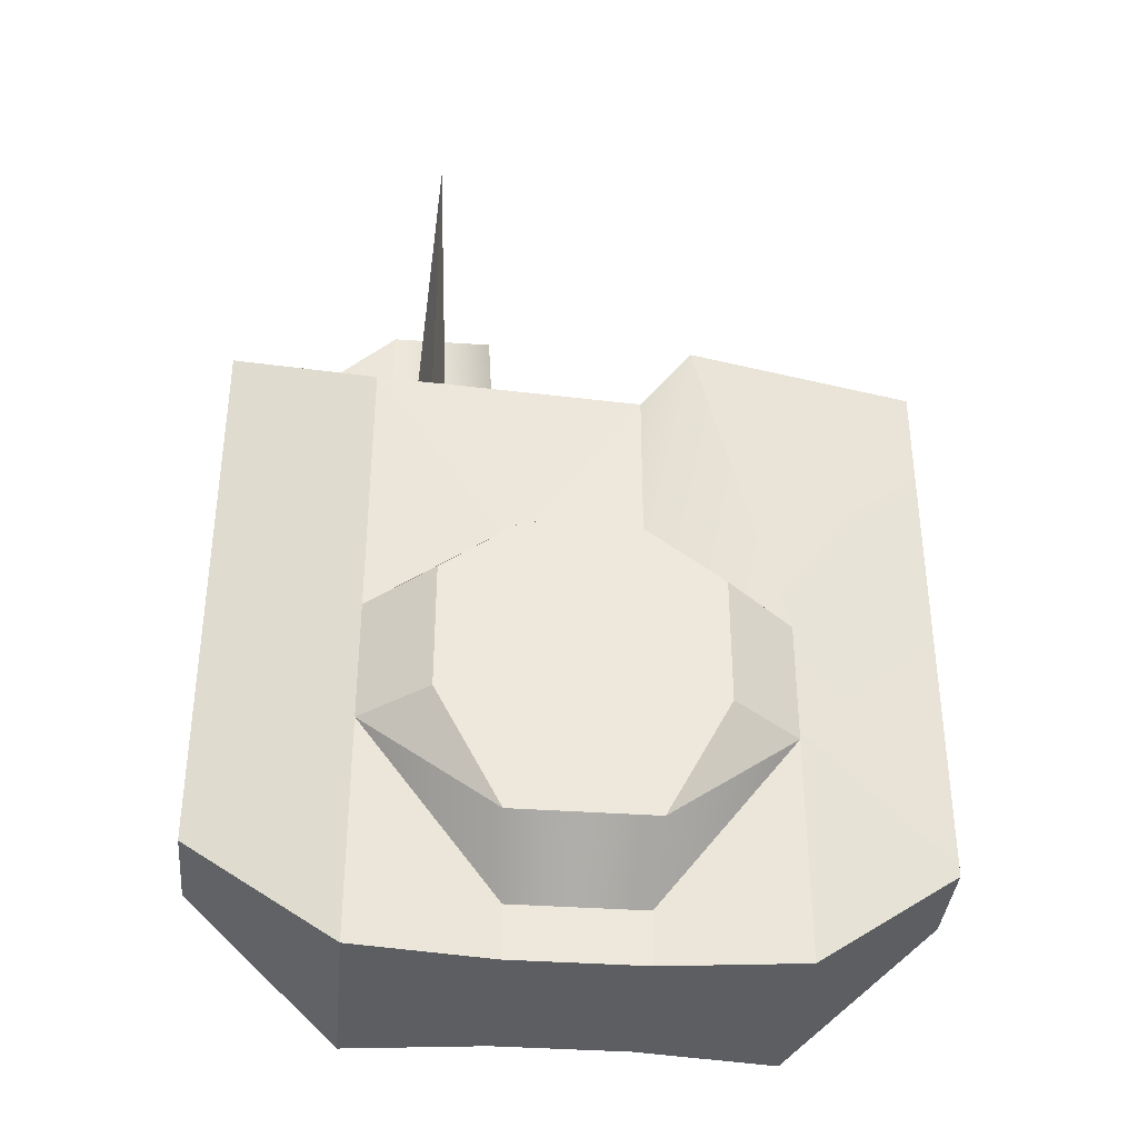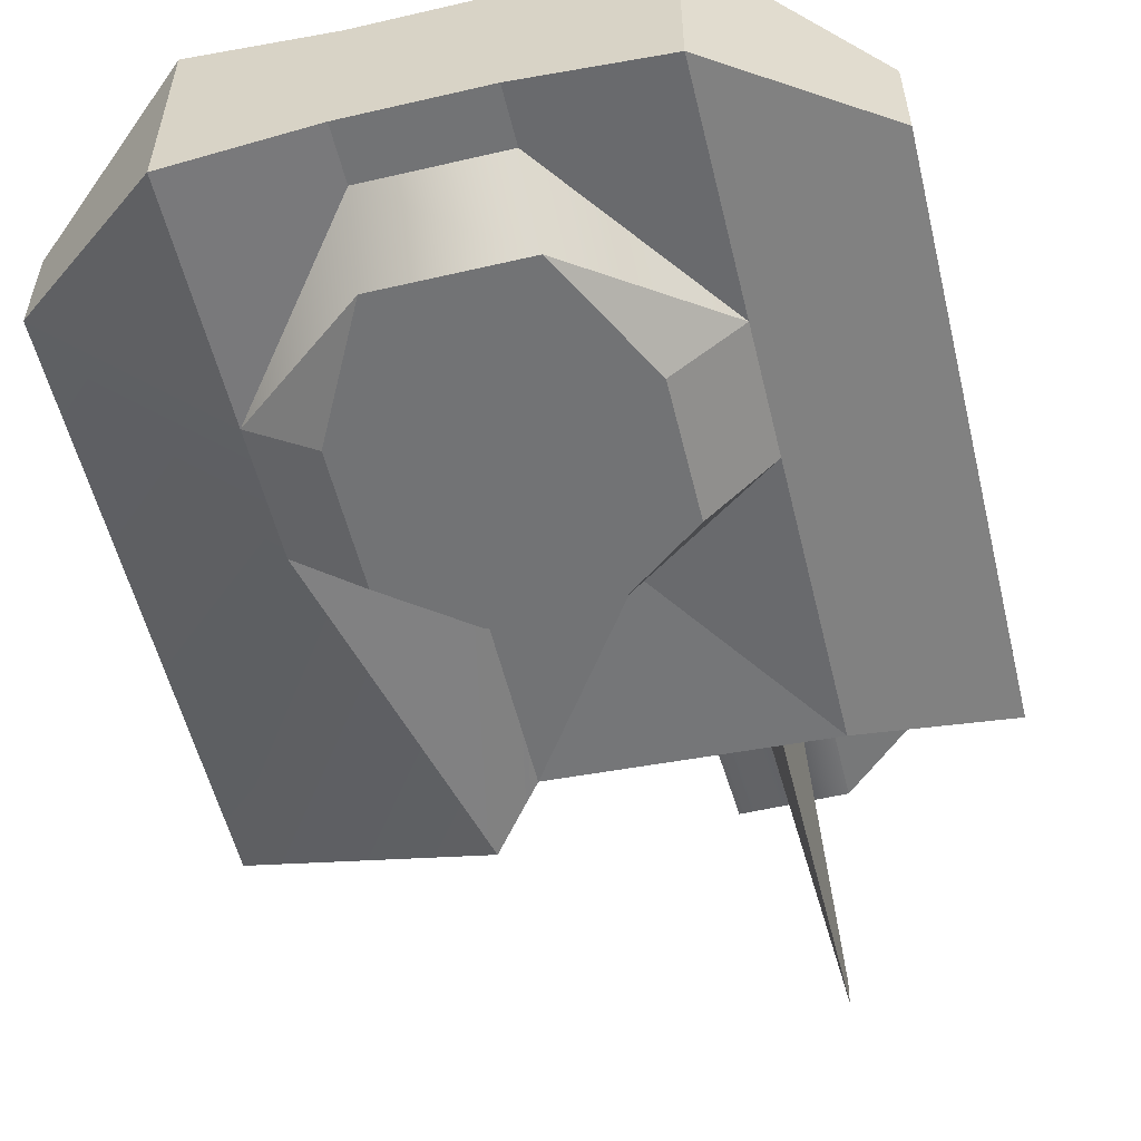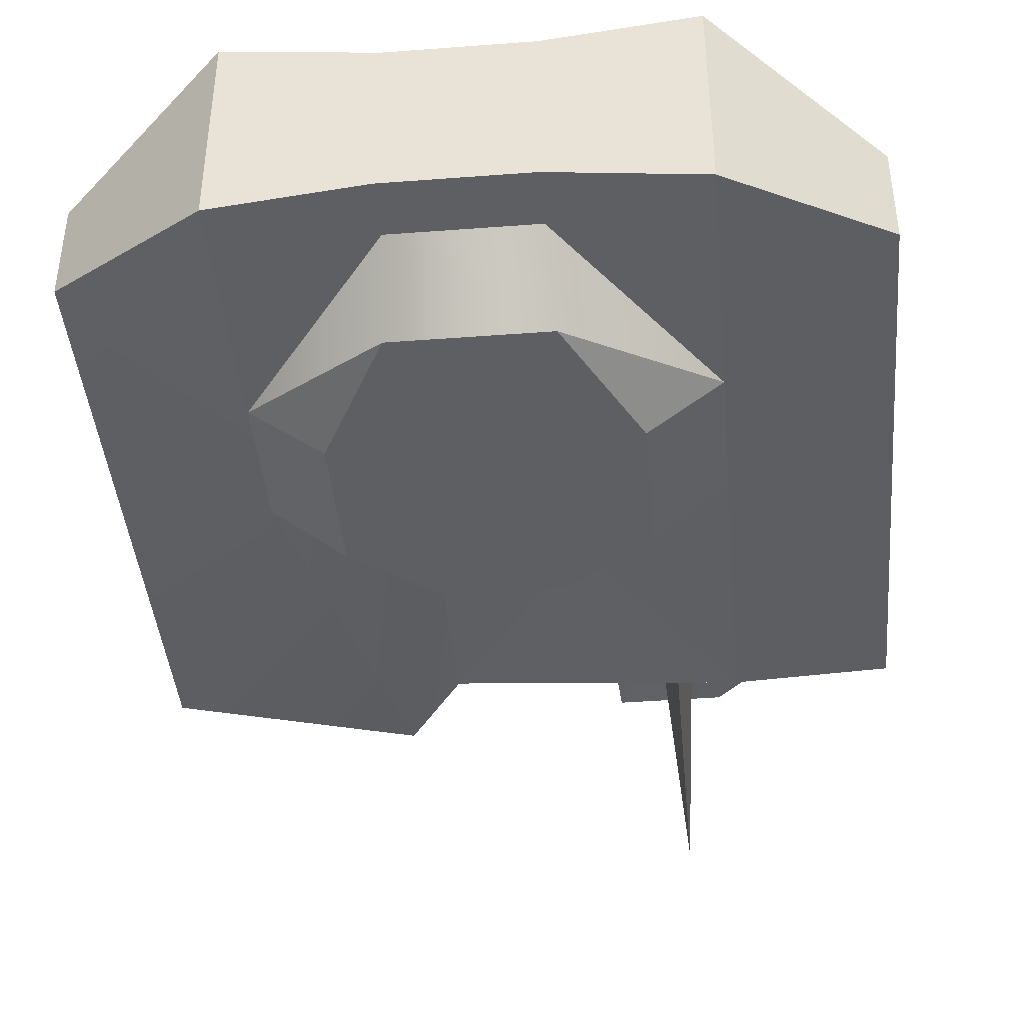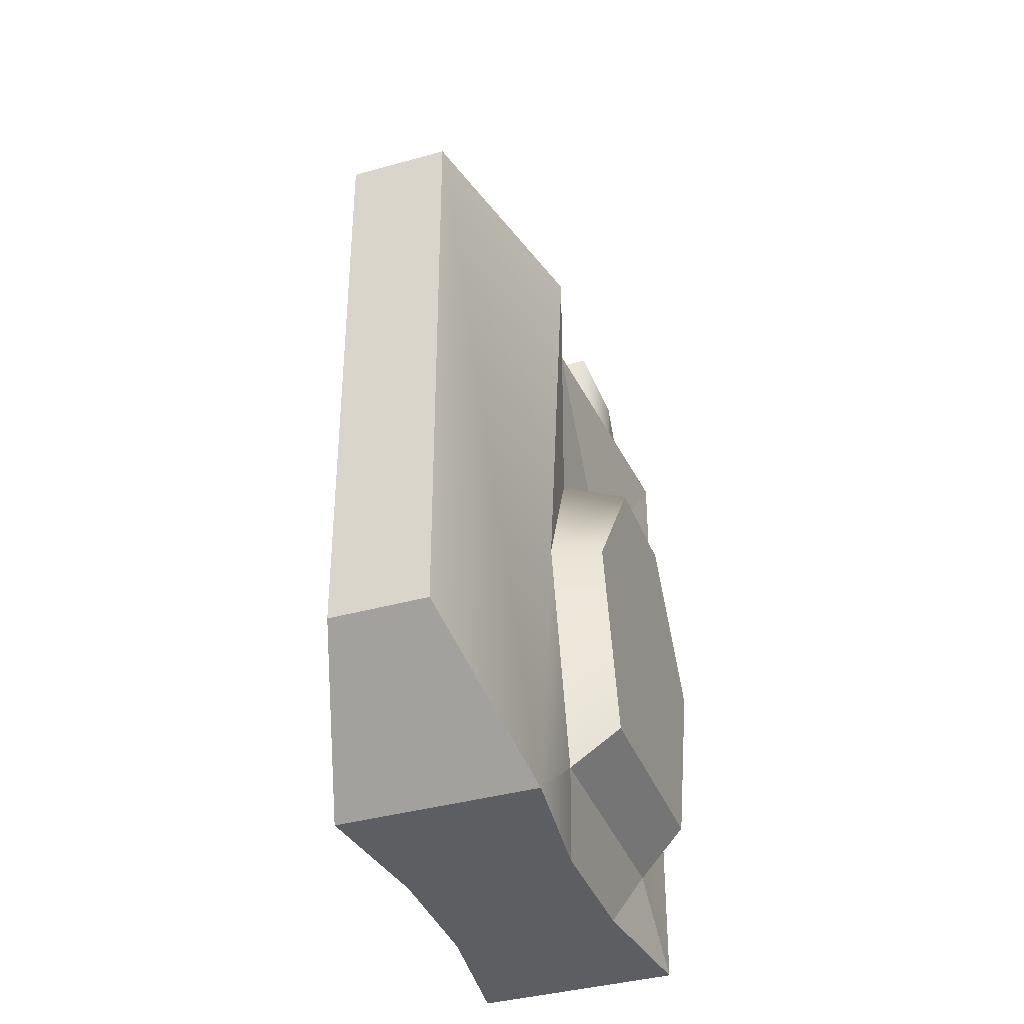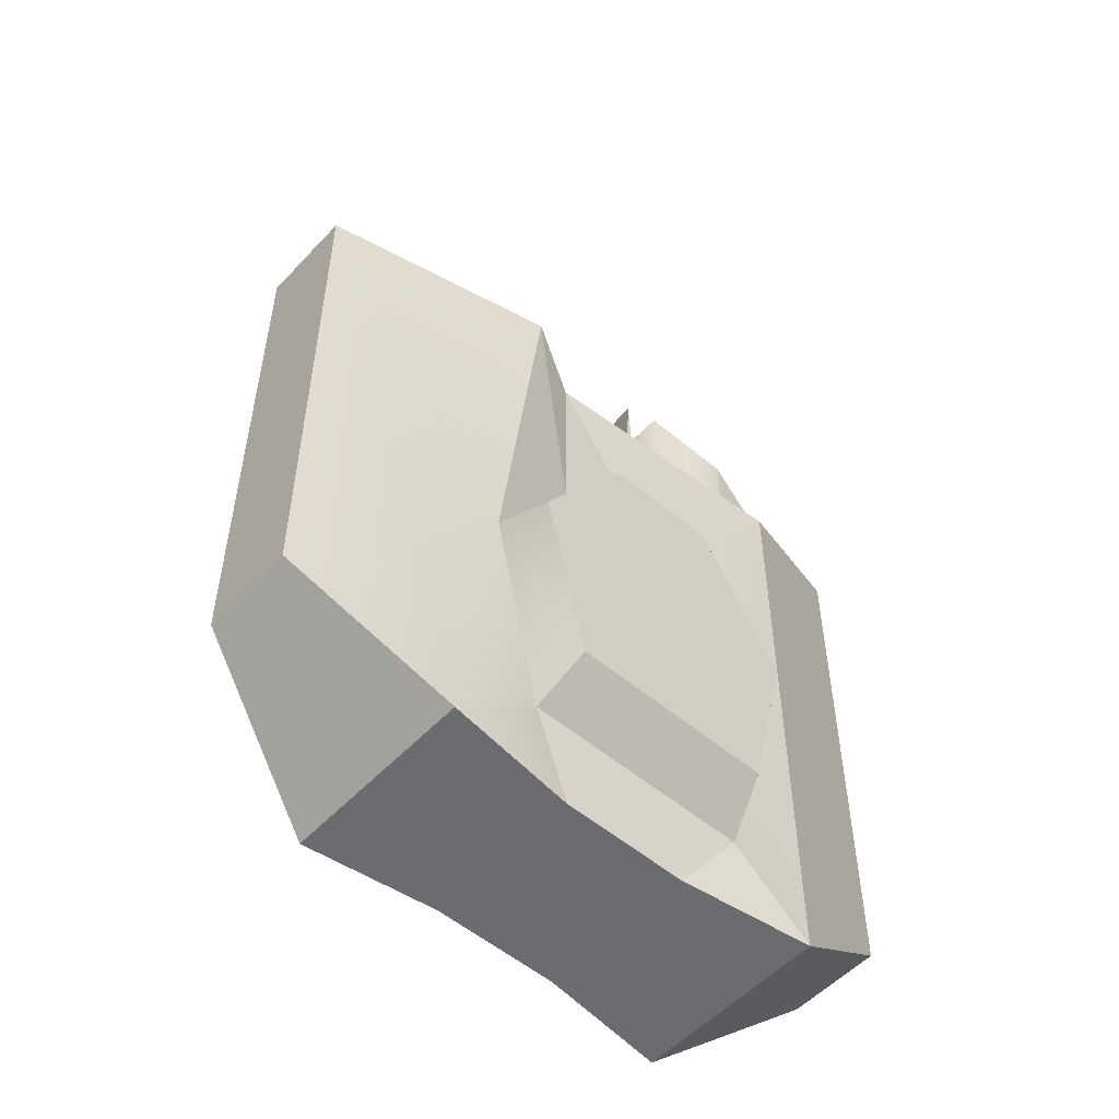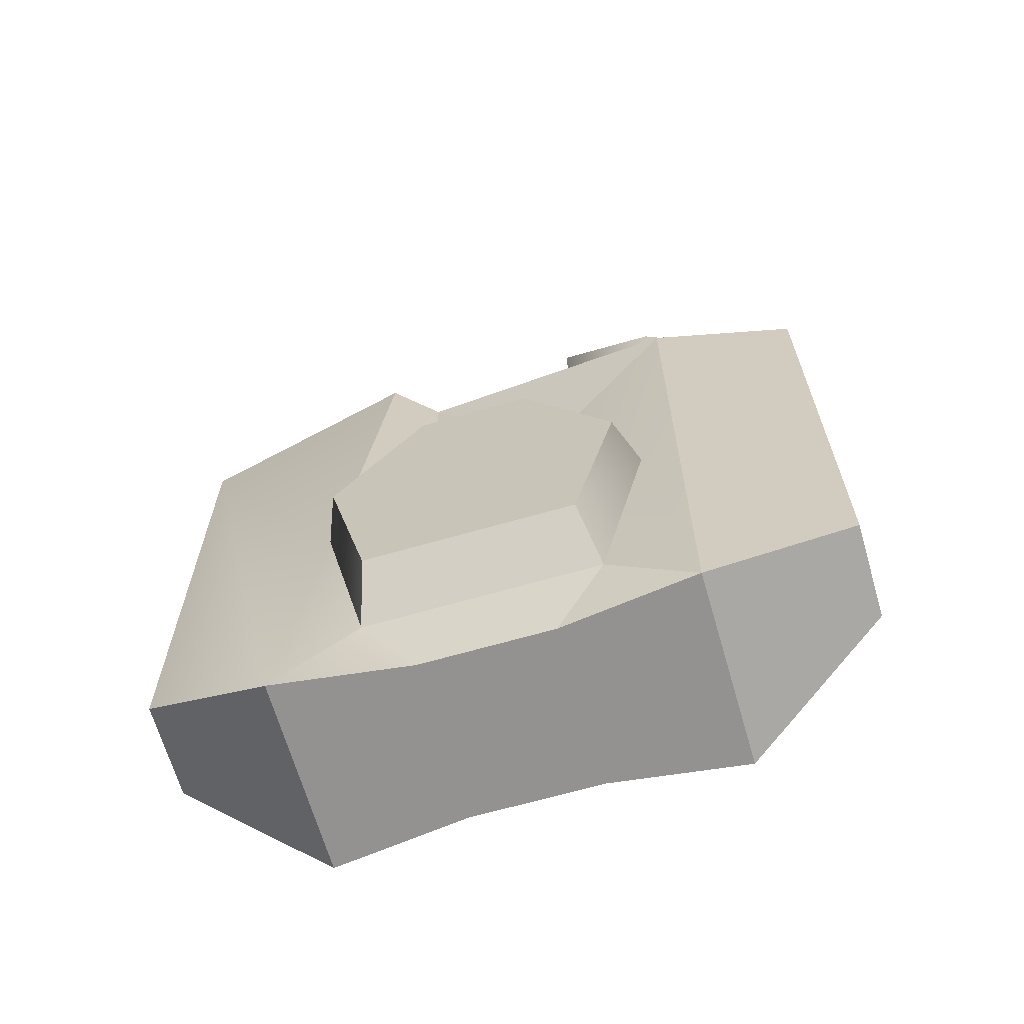
<metadata>
{"format":"obj","ext":"obj","renderer":"f3d","projection":"perspective","resolution":1024,"background":"white","views":[{"elev":-37.3,"azim":-5.2,"up":"+Z"},{"elev":-55.7,"azim":-166.3,"up":"+Y"},{"elev":-42.0,"azim":-174.8,"up":"+Y"},{"elev":-37.7,"azim":109.8,"up":"+Z"},{"elev":-53.7,"azim":138.1,"up":"+Z"},{"elev":-66.5,"azim":-163.9,"up":"+Z"}]}
</metadata>
<code>
g Hgn_GunTurret_front
v -1.907 -2.408 -6.899
v -2.044 -4.294 -5.24
v -5.894 -2.921 -1.831
v -5.894 -2.921 1.831
v -3.927 -4.294 2.227
v -1.627 -4.294 3.927
v -1.907 -2.408 4.603
v 5.894 -2.921 -1.831
v 3.927 -4.294 -1.627
v 2.044 -4.294 -5.24
v 3.927 -4.294 2.227
v 5.894 -2.921 1.831
v 1.907 -2.408 4.603
v 1.627 -4.294 3.927
v -5.894 -2.921 -1.831
v -10.24 -1.432 -4.922
v -5.894 -2.921 -8.462
v -5.437 1.788 13.82
v -2.542 1.788 13.82
v -2.542 1.625 10.08
v -5.437 1.788 10.08
v -2.542 -0.5283 13.82
v -2.33 -0.5283 10.08
v -2.542 1.625 10.08
v -2.542 1.788 13.82
v -5.437 -0.5283 13.82
v -5.437 -0.5283 10.08
v -2.33 -0.5283 10.08
v -2.542 -0.5283 13.82
v -8.541 1.478 11.18
v -8.541 -0.2183 11.18
v -5.437 -0.5283 13.82
v -5.437 1.788 13.82
v -5.437 1.788 13.82
v -5.437 -0.5283 13.82
v -2.542 -0.5283 13.82
v -2.542 1.788 13.82
v -8.541 -0.2183 11.18
v -5.437 -0.5283 10.08
v -5.437 -0.5283 13.82
v -5.437 1.788 13.82
v -5.437 1.788 10.08
v -8.541 1.478 11.18
v -3.006 4.294 -5.24
v -3.383 2.921 -6.448
v -4.784 2.921 0
v -4.251 4.294 0
v -4.784 2.921 0
v -1.907 2.408 4.603
v -1.627 4.294 3.927
v -4.251 4.294 0
v 1.907 -2.408 4.603
v -1.907 -2.408 4.603
v -1.627 -4.294 3.927
v 1.627 -4.294 3.927
v -1.907 2.408 4.603
v 1.907 2.408 10.08
v 1.907 2.408 4.603
v -10.24 -1.432 -4.922
v -10.24 -1.432 11.72
v -10.24 1.434 -4.922
v -10.24 1.434 11.72
v -5.894 2.921 -8.462
v -3.374 2.921 -6.448
v -1.907 2.408 -8.462
v -3.006 4.294 -5.24
v -4.251 4.294 0
v -1.627 4.294 3.927
v 1.627 4.294 3.927
v 4.251 4.294 0
v 3.006 4.294 -5.24
v -5.894 -2.921 1.831
v -5.894 -2.921 -1.831
v -3.927 -4.294 -1.627
v -3.927 -4.294 2.227
v 4.784 2.921 0
v 3.383 2.921 -6.448
v 3.006 4.294 -5.24
v 4.251 4.294 0
v -1.907 2.408 4.603
v 1.907 2.408 4.603
v 1.627 4.294 3.927
v -1.627 4.294 3.927
v 1.627 4.294 3.927
v 1.907 2.408 4.603
v 4.784 2.921 0
v 4.251 4.294 0
v 1.907 2.408 -8.462
v -1.907 2.408 -8.462
v -3.374 2.921 -6.448
v 3.374 2.921 -6.448
v 10.24 1.434 11.72
v 10.24 -1.432 11.72
v 10.24 -1.432 -4.922
v 10.24 1.434 -4.922
v 5.894 -2.921 1.831
v 10.24 -1.432 11.72
v 3.374 -2.921 11.72
v 3.374 2.921 11.72
v 4.784 2.921 0
v 1.907 2.408 4.603
v 3.374 -2.921 11.72
v 10.24 -1.432 11.72
v 10.24 1.434 11.72
v 3.374 2.921 11.72
v 3.383 2.921 -6.448
v 3.374 2.921 -6.448
v 3.006 4.294 -5.24
v -3.006 4.294 -5.24
v -3.374 2.921 -6.448
v 5.894 -2.921 -1.831
v 5.894 -2.921 1.831
v 3.927 -4.294 2.227
v 3.927 -4.294 -1.627
v -5.894 2.921 -8.462
v -5.894 -2.921 -8.462
v -10.24 1.434 -4.922
v -10.24 -1.432 -4.922
v 5.894 -2.921 -8.462
v 5.894 2.921 -8.462
v 10.24 -1.432 -4.922
v 10.24 1.434 -4.922
v 3.374 -2.921 11.72
v 3.374 2.921 11.72
v 1.907 -2.408 10.08
v 1.907 2.408 10.08
v -5.894 -2.921 10.08
v -5.894 -2.921 1.831
v -1.907 -2.408 4.603
v -4.746 -1.116 10.08
v -4.275 -1.116 19.77
v -3.804 -1.116 10.08
v -4.275 -2.147 19.56
v -4.275 -1.116 19.77
v -4.746 -1.116 10.08
v -4.275 -2.522 10.08
v -3.804 -1.116 10.08
v -4.275 -1.116 19.77
v -4.275 -2.147 19.56
v -4.275 -2.522 10.08
v -5.437 1.788 10.08
v -5.894 2.921 10.08
v -10.24 1.434 11.72
v -8.541 1.478 11.18
v -5.894 -2.921 10.08
v -5.437 -0.5283 10.08
v -8.541 -0.2183 11.18
v -10.24 -1.432 11.72
v -4.746 -1.116 10.08
v -5.894 -2.921 10.08
v -4.275 -2.522 10.08
v -2.542 1.625 10.08
v 1.907 2.408 10.08
v -5.894 2.921 10.08
v -5.437 1.788 10.08
v -5.437 -0.5283 10.08
v -5.894 -2.921 10.08
v -4.746 -1.116 10.08
v -3.374 2.921 -6.448
v -5.894 2.921 -8.462
v -3.383 2.921 -6.448
v -4.784 2.921 0
v -5.894 2.921 10.08
v 5.894 2.921 -8.462
v 3.383 2.921 -6.448
v 4.784 2.921 0
v -3.383 2.921 -6.448
v -10.24 -1.432 11.72
v -5.894 -2.921 1.831
v -5.894 -2.921 10.08
v 10.24 -1.432 -4.922
v 5.894 -2.921 -1.831
v 5.894 -2.921 -8.462
v -2.044 -4.294 -5.24
v -1.907 -2.408 -6.899
v 1.907 -2.408 -6.899
v 2.044 -4.294 -5.24
v -10.24 1.434 11.72
v -5.894 2.921 10.08
v -5.894 2.921 -8.462
v -10.24 1.434 -4.922
v -3.927 -4.294 -1.627
v -2.044 -4.294 -5.24
v 2.044 -4.294 -5.24
v 3.927 -4.294 -1.627
v 3.927 -4.294 2.227
v 1.627 -4.294 3.927
v -1.627 -4.294 3.927
v -3.927 -4.294 2.227
v 1.907 -2.408 4.603
v 3.374 -2.921 11.72
v 1.907 -2.408 10.08
v -10.24 -1.432 11.72
v -8.541 -0.2183 11.18
v -8.541 1.478 11.18
v -10.24 1.434 11.72
v 1.907 2.408 -8.462
v 3.374 2.921 -6.448
v 1.907 -2.408 -8.462
v -1.907 -2.408 -8.462
v -1.907 2.408 -8.462
v 1.907 2.408 -8.462
v 1.907 -2.408 -6.899
v -1.907 -2.408 -6.899
v -1.907 -2.408 -8.462
v 1.907 -2.408 -8.462
v 1.907 -2.408 -8.462
v 5.894 -2.921 -8.462
v 5.894 -2.921 -1.831
v 1.907 -2.408 -6.899
v -1.907 -2.408 -8.462
v -1.907 -2.408 -6.899
v -5.894 -2.921 -1.831
v -5.894 -2.921 -8.462
v -5.894 -2.921 -1.831
v -2.044 -4.294 -5.24
v -3.927 -4.294 -1.627
v 5.894 -2.921 -1.831
v 2.044 -4.294 -5.24
v 1.907 -2.408 -6.899
v 10.24 1.434 11.72
v 10.24 1.434 -4.922
v 3.374 2.921 11.72
v 5.894 -2.921 1.831
v -1.907 2.408 4.603
v 3.374 2.921 11.72
v 1.907 2.408 4.603
v 1.907 2.408 10.08
v -5.894 -2.921 10.08
v -1.907 -2.408 4.603
v 1.907 -2.408 10.08
v -2.33 -0.5283 10.08
v -3.804 -1.116 10.08
v 1.907 -2.408 10.08
v -2.33 -0.5283 10.08
v -3.804 -1.116 10.08
v 1.907 -2.408 10.08
v 1.907 2.408 10.08
v -2.542 1.625 10.08
v -1.907 2.408 4.603
v -5.894 2.921 10.08
v 1.907 2.408 10.08
v 1.907 -2.408 10.08
v -1.907 -2.408 4.603
v 1.907 -2.408 4.603
f 1 2 3
f 4 5 6
f 4 6 7
f 8 9 10
f 11 12 13
f 11 13 14
f 15 16 17
f 18 19 20
f 18 20 21
f 22 23 24
f 22 24 25
f 26 27 28
f 26 28 29
f 30 31 32
f 30 32 33
f 34 35 36
f 34 36 37
f 38 39 40
f 41 42 43
f 44 45 46
f 44 46 47
f 48 49 50
f 48 50 51
f 52 53 54
f 52 54 55
f 56 57 58
f 59 60 61
f 60 62 61
f 63 64 65
f 66 67 68
f 66 68 69
f 66 69 70
f 66 70 71
f 72 73 74
f 72 74 75
f 76 77 78
f 76 78 79
f 80 81 82
f 80 82 83
f 84 85 86
f 84 86 87
f 88 89 90
f 88 90 91
f 92 93 94
f 92 94 95
f 96 97 98
f 99 100 101
f 102 103 104
f 102 104 105
f 106 107 108
f 109 108 107
f 109 107 110
f 111 112 113
f 111 113 114
f 115 116 117
f 118 117 116
f 119 120 121
f 122 121 120
f 123 124 125
f 124 126 125
f 127 128 129
f 130 131 132
f 133 134 135
f 133 135 136
f 137 138 139
f 137 139 140
f 141 142 143
f 141 143 144
f 145 146 147
f 145 147 148
f 149 150 151
f 152 153 154
f 152 154 155
f 156 157 158
f 159 160 161
f 160 162 161
f 163 162 160
f 164 165 166
f 167 109 110
f 168 16 169
f 169 16 15
f 169 170 168
f 97 96 171
f 172 171 96
f 172 173 171
f 174 175 176
f 174 176 177
f 178 179 180
f 178 180 181
f 182 183 184
f 182 184 185
f 182 185 186
f 182 186 187
f 182 187 188
f 182 188 189
f 190 191 192
f 193 194 195
f 193 195 196
f 164 197 198
f 164 198 165
f 199 200 201
f 199 201 202
f 203 204 205
f 203 205 206
f 207 208 209
f 207 209 210
f 211 212 213
f 211 213 214
f 215 216 217
f 218 219 220
f 221 222 164
f 221 164 166
f 221 166 223
f 224 191 190
f 225 162 163
f 226 227 228
f 229 230 231
f 232 156 158
f 232 158 233
f 150 234 151
f 151 235 236
f 151 234 235
f 232 237 238
f 232 238 239
f 240 241 242
f 243 244 245
g Hgn_GunTurret_burner
v 5.894 2.921 -8.462
v 5.894 -2.921 -8.462
v 1.907 -2.408 -8.462
v 1.907 2.408 -8.462
v -1.907 -2.408 -8.462
v -5.894 -2.921 -8.462
v -5.894 2.921 -8.462
v -1.907 2.408 -8.462
f 246 247 248
f 246 248 249
f 250 251 252
f 250 252 253

</code>
